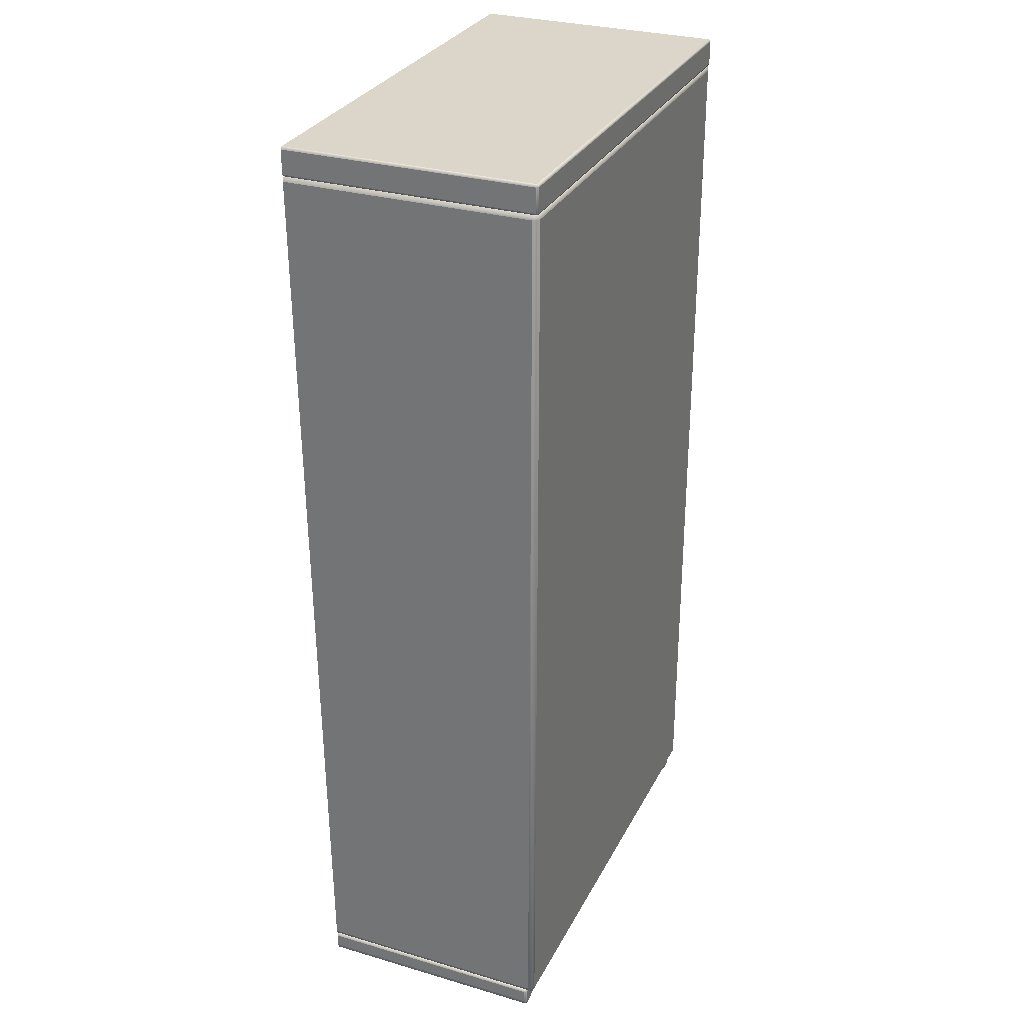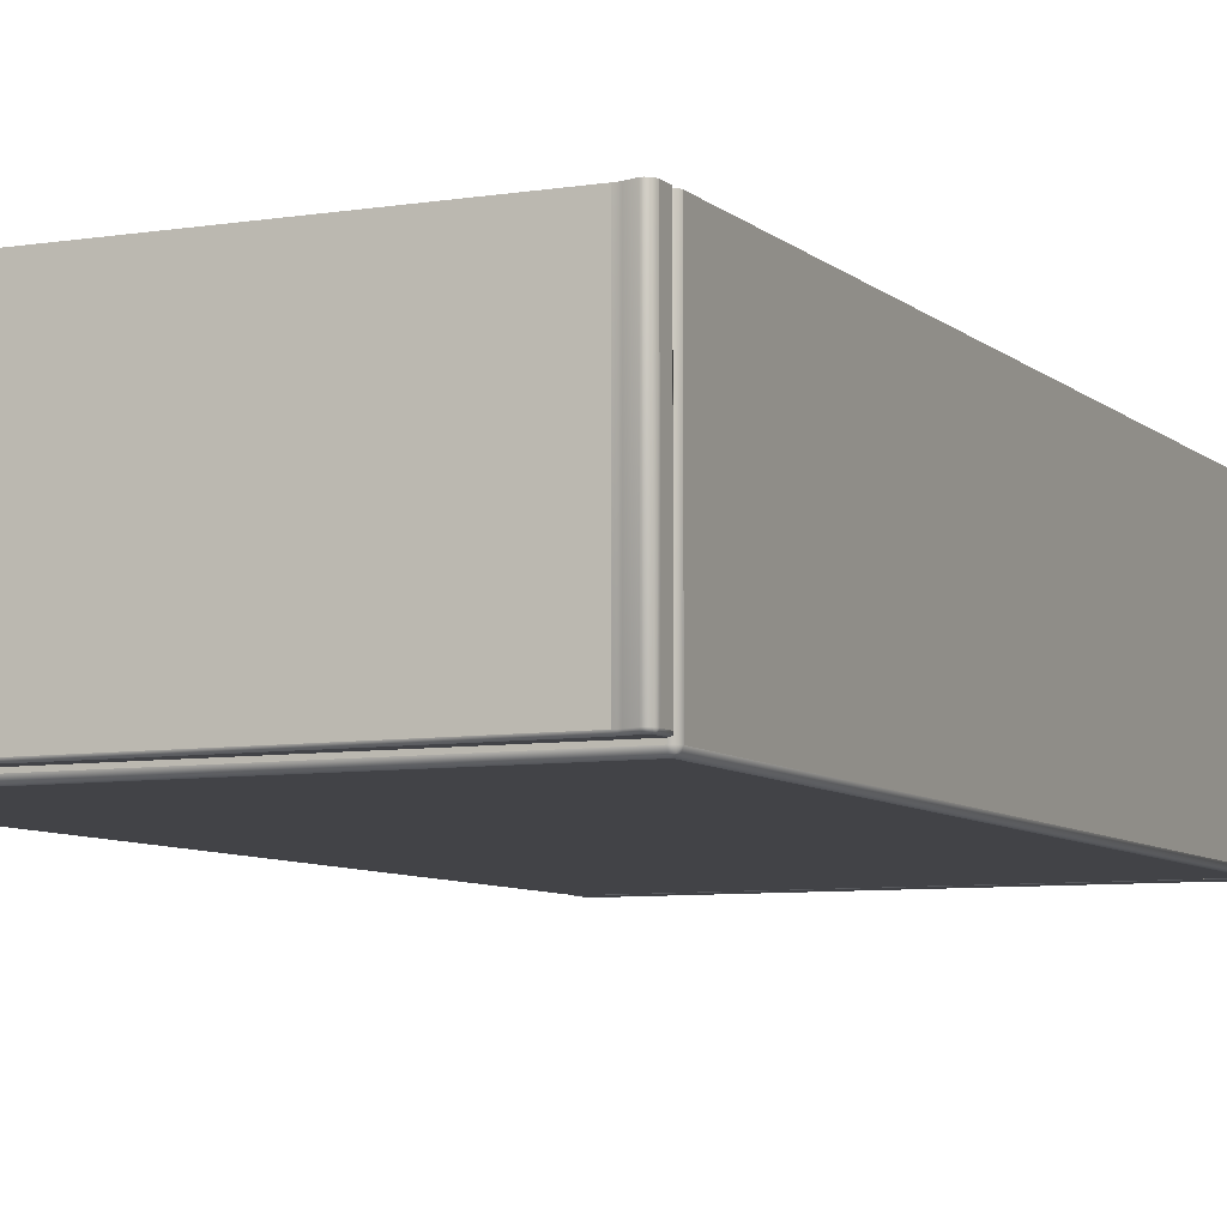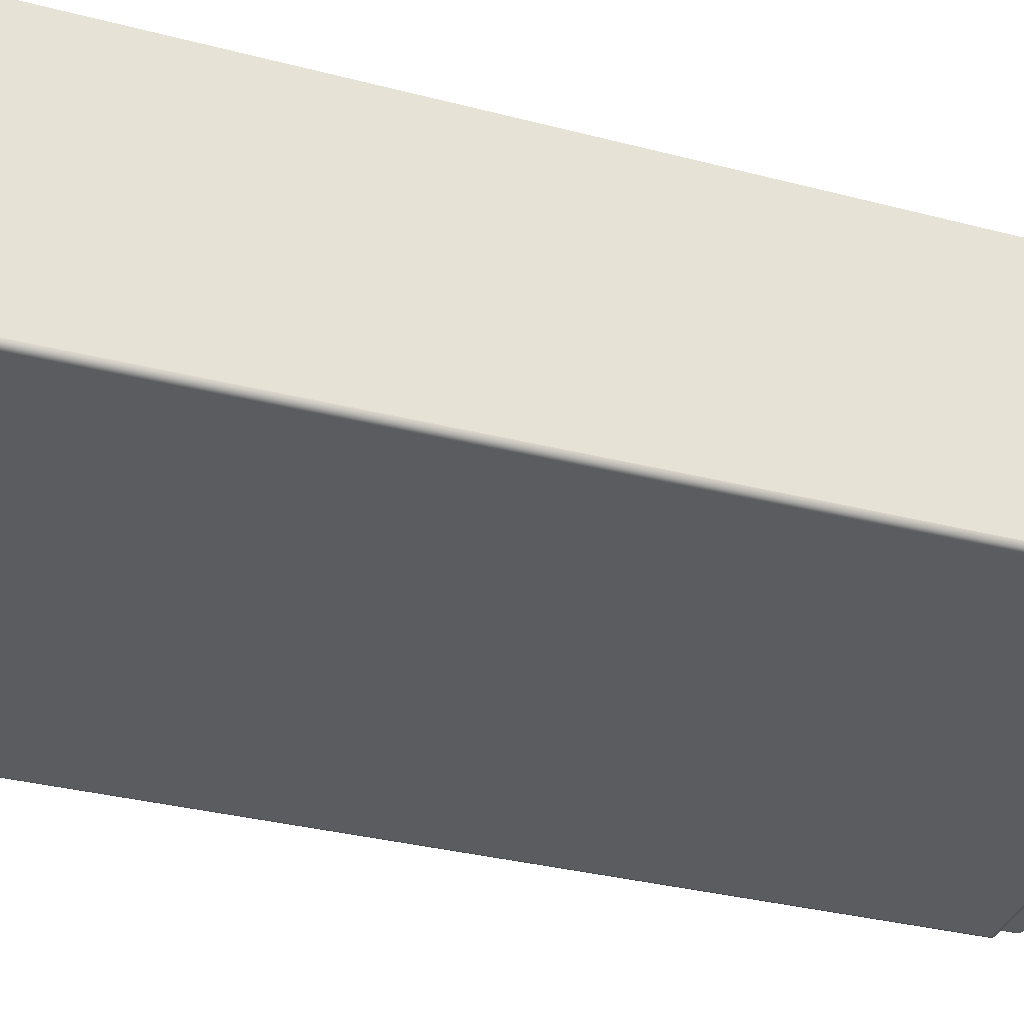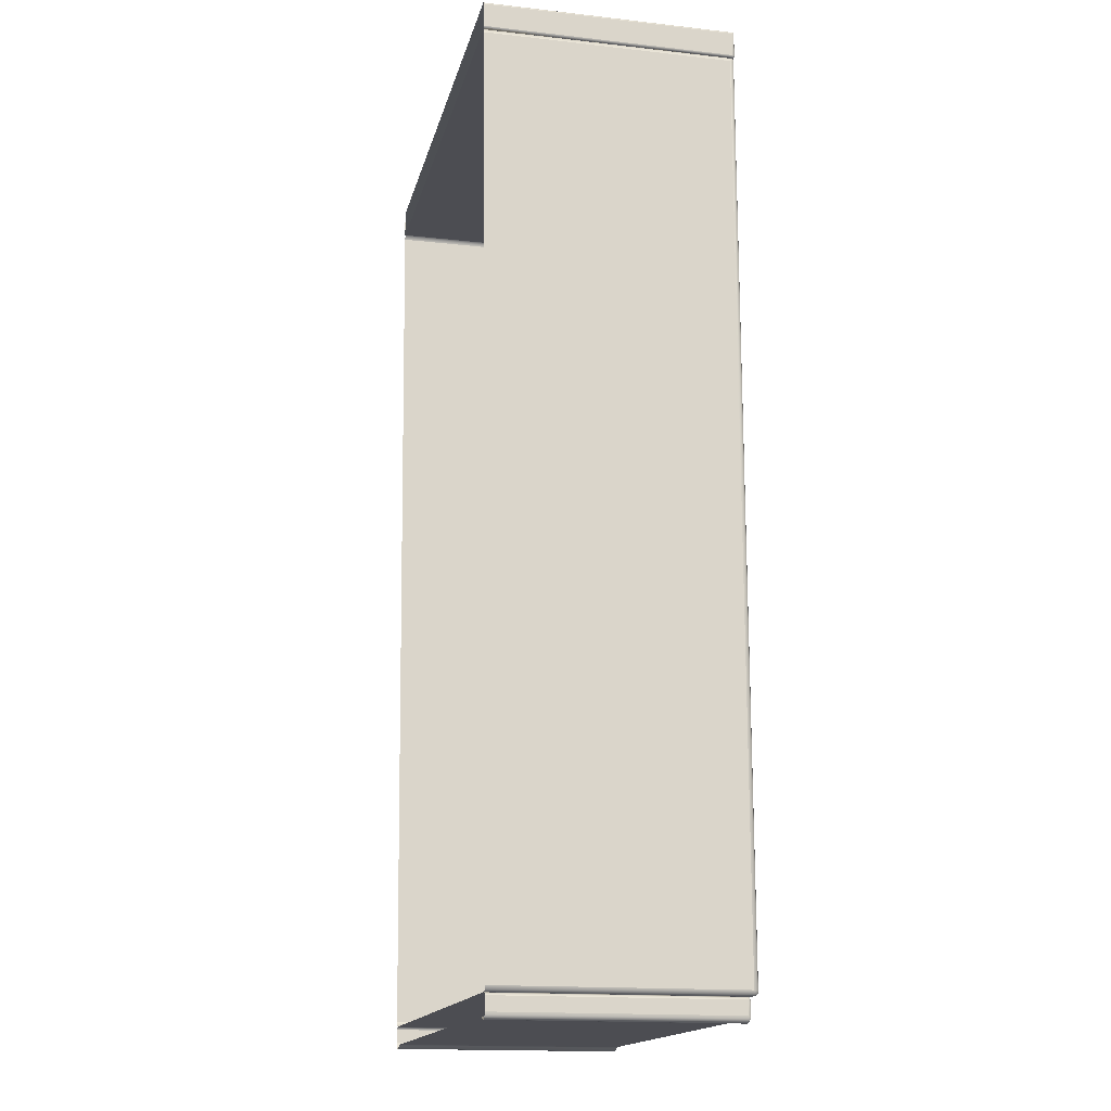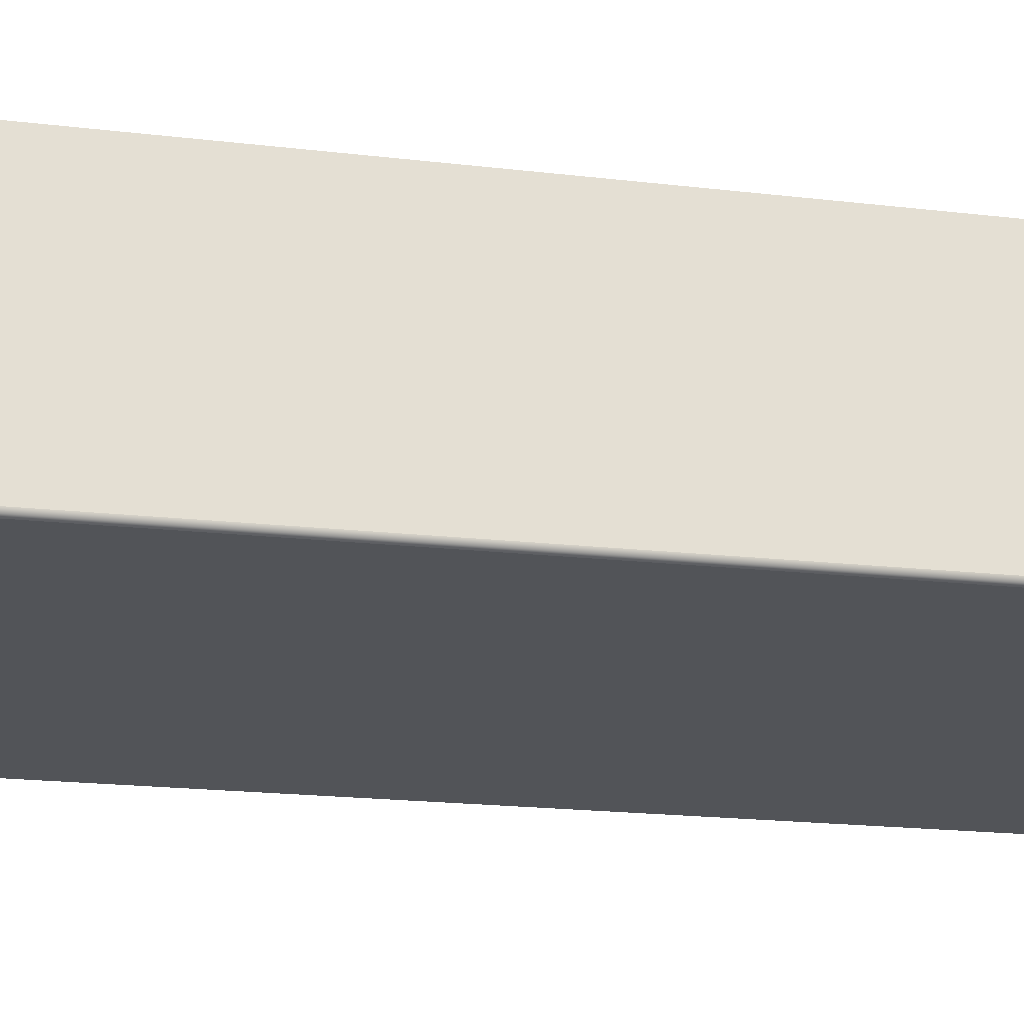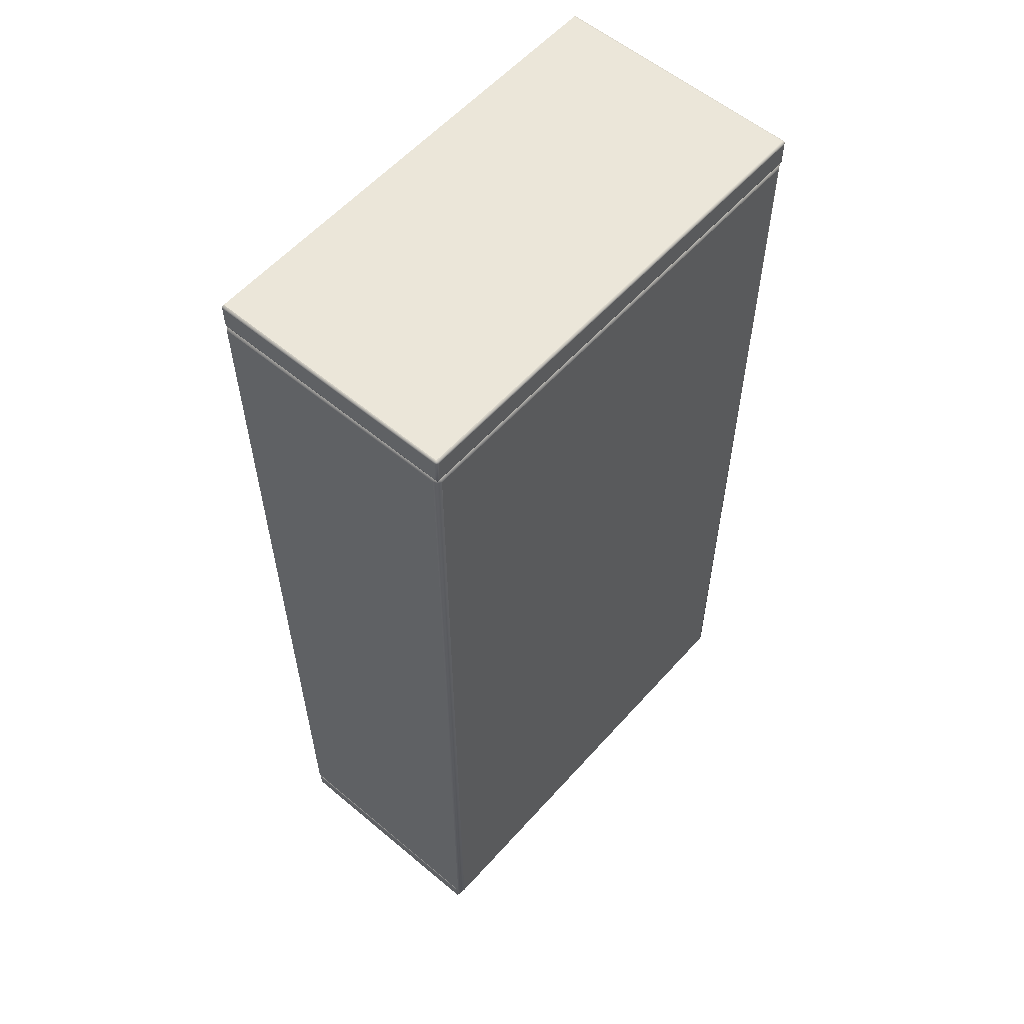
<metadata>
{"format":"obj","ext":"obj","renderer":"f3d","projection":"perspective","resolution":1024,"background":"white","views":[{"elev":29.9,"azim":113.1,"up":"+Y"},{"elev":-7.4,"azim":24.7,"up":"+Z"},{"elev":-34.2,"azim":-108.9,"up":"+Z"},{"elev":-16.3,"azim":77.2,"up":"+Y"},{"elev":-23.0,"azim":-100.1,"up":"+Z"},{"elev":57.0,"azim":131.1,"up":"+Y"}]}
</metadata>
<code>
o 131.001
v -0.45 0.8086 0.1656
v -0.45 0.8533 0.1661
v -0.45 0.8533 -0.3055
v -0.45 0.8086 -0.3055
v 0.4455 0.8578 -0.3055
v 0.4487 0.8565 -0.3055
v 0.4484 0.8562 -0.3084
v 0.4455 0.8565 -0.3087
v 0.45 0.8533 -0.3055
v 0.4487 0.8533 -0.3087
v 0.4455 0.8533 -0.31
v -0.4455 0.8533 -0.31
v -0.4487 0.8533 -0.3087
v -0.4484 0.8562 -0.3084
v -0.4455 0.8565 -0.3087
v -0.45 0.8533 -0.3055
v -0.4487 0.8565 -0.3055
v -0.4455 0.8578 -0.3055
v 0.45 0.8086 -0.3055
v 0.4487 0.8054 -0.3055
v 0.4484 0.8057 -0.3084
v 0.4487 0.8086 -0.3087
v 0.4455 0.8041 -0.3055
v 0.4455 0.8054 -0.3087
v 0.4455 0.8086 -0.31
v -0.4455 0.8086 -0.31
v -0.4455 0.8054 -0.3087
v -0.4484 0.8057 -0.3084
v -0.4487 0.8086 -0.3087
v -0.4455 0.8041 -0.3055
v -0.4487 0.8054 -0.3055
v -0.45 0.8086 -0.3055
v -0.4455 0.8578 0.1661
v -0.4487 0.8565 0.1661
v -0.45 0.8533 0.1661
v 0.45 0.8533 0.1632
v 0.4487 0.8565 0.1633
v 0.4455 0.8041 0.1627
v 0.4487 0.8054 0.1627
v 0.45 0.8086 0.1627
v 0.4455 0.8533 -0.31
v 0.4455 0.8086 -0.31
v -0.4455 0.8086 -0.31
v -0.4455 0.8533 -0.31
v 0.44 0.796 -0.31
v 0.44 -0.8881 -0.31
v -0.44 -0.8881 -0.31
v -0.44 0.796 -0.31
v -0.45 -0.8881 0.147
v -0.45 0.796 0.1654
v -0.45 0.796 -0.3
v -0.45 -0.8881 -0.3
v 0.44 -0.8881 -0.31
v 0.4471 -0.8881 -0.3071
v 0.4465 -0.8946 -0.3065
v 0.44 -0.8952 -0.3071
v 0.45 -0.8881 -0.3
v 0.4471 -0.8952 -0.3
v 0.44 -0.8981 -0.3
v -0.44 -0.8981 -0.3
v -0.4471 -0.8952 -0.3
v -0.4465 -0.8946 -0.3065
v -0.44 -0.8952 -0.3071
v -0.45 -0.8881 -0.3
v -0.4471 -0.8881 -0.3071
v -0.44 -0.8881 -0.31
v 0.44 0.806 -0.3
v 0.4471 0.803 -0.3
v 0.4465 0.8025 -0.3065
v 0.44 0.803 -0.3071
v 0.45 0.796 -0.3
v 0.4471 0.796 -0.3071
v 0.44 0.796 -0.31
v -0.44 0.796 -0.31
v -0.4471 0.796 -0.3071
v -0.4465 0.8025 -0.3065
v -0.44 0.803 -0.3071
v -0.45 0.796 -0.3
v -0.4471 0.803 -0.3
v -0.44 0.806 -0.3
v 0.4088 -0.9323 -0.2936
v -0.4088 -0.9323 -0.2936
v -0.4088 -0.9288 -0.2951
v 0.4088 -0.9288 -0.2951
v 0.4363 -0.8985 0.1441
v 0.4406 -0.8985 0.1441
v 0.4429 -0.8985 -0.2901
v 0.4138 -0.9294 -0.2951
v 0.4136 -0.9329 -0.2937
v 0.4479 -0.9288 0.1438
v 0.4469 -0.9335 0.1437
v 0.4469 -0.9335 -0.2901
v 0.4479 -0.9288 -0.2901
v 0.4445 -0.9375 -0.2901
v 0.4445 -0.9354 -0.2936
v 0.4468 -0.9334 -0.2933
v 0.4355 -0.9407 -0.2901
v 0.435 -0.939 -0.2936
v 0.4403 -0.938 -0.2937
v 0.4399 -0.9407 -0.2901
v 0.4464 -0.9304 -0.2936
v 0.4429 -0.9035 -0.2951
v 0.4403 -0.9335 -0.2951
v 0.4353 -0.9354 -0.2951
v 0.4088 -0.9288 -0.2951
v -0.4088 -0.9288 -0.2951
v -0.4429 -0.9035 -0.2951
v -0.4429 -0.9319 -0.2951
v -0.4403 -0.9335 -0.2951
v -0.4403 -0.938 -0.2937
v -0.4445 -0.9354 -0.2936
v -0.4353 -0.9354 -0.2951
v -0.435 -0.939 -0.2936
v -0.4355 -0.9407 -0.2901
v -0.4399 -0.9407 -0.2901
v -0.4445 -0.9375 -0.2901
v -0.4188 -0.9301 -0.2951
v -0.4138 -0.9294 -0.2951
v -0.4136 -0.9329 -0.2937
v -0.4184 -0.9337 -0.2936
v -0.4088 -0.9338 -0.2901
v -0.4137 -0.9342 -0.2901
v -0.4186 -0.9353 -0.2901
v -0.4479 -0.9035 -0.2901
v -0.4464 -0.9 -0.2901
v -0.4461 -0.9003 -0.2933
v -0.4464 -0.9035 -0.2936
v -0.4479 -0.9288 -0.2901
v -0.4464 -0.9304 -0.2936
v -0.4468 -0.9334 -0.2933
v -0.4469 -0.9335 -0.2901
v 0.4429 -0.9035 -0.2951
v 0.4429 -0.9 -0.2936
v 0.4461 -0.9003 -0.2933
v 0.4464 -0.9035 -0.2936
v 0.4088 -0.9338 -0.2901
v 0.4137 -0.9342 -0.2901
v 0.4429 -0.9319 -0.2951
v 0.4186 -0.9353 -0.2901
v 0.4184 -0.9337 -0.2936
v 0.4353 -0.9354 -0.2951
v 0.4403 -0.9335 -0.2951
v 0.4188 -0.9301 -0.2951
v 0.4138 -0.9294 -0.2951
v -0.4479 -0.9288 0.1466
v -0.4469 -0.9335 0.1465
v -0.4464 -0.9 0.1469
v -0.4479 -0.9035 0.1468
v -0.4445 -0.9375 0.1465
v -0.4399 -0.9407 0.1464
v -0.4355 -0.9407 0.1464
v 0.4188 -0.9301 -0.2951
v 0.4479 -0.9035 -0.2901
v -0.4429 -0.8985 -0.2901
v -0.4429 -0.9 -0.2936
v -0.4429 -0.8985 0.1469
v 0.4445 -0.9375 0.1437
v 0.4429 -0.8985 0.1441
v 0.4464 -0.9 0.1441
v 0.4464 -0.9 -0.2901
v 0.4429 -0.8985 -0.2901
v 0.4429 -0.9319 -0.2951
v 0.4429 -0.8985 0.1441
v -0.4362 -0.8985 0.1469
v -0.4429 -0.8985 -0.2901
v -0.4406 -0.8985 0.1469
v -0.4429 -0.8985 0.1469
v -0.4429 -0.9035 -0.2951
v -0.4188 -0.9301 -0.2951
v -0.4353 -0.9354 -0.2951
v -0.4138 -0.9294 -0.2951
v -0.4403 -0.9335 -0.2951
v -0.4429 -0.9319 -0.2951
v 0.4399 -0.9407 0.1437
v 0.4479 -0.9035 0.144
v 0.4355 -0.9407 0.1437
v 0.45 0.8086 -0.3055
v 0.45 0.8533 -0.3055
v 0.45 0.8533 0.1632
v 0.45 0.8086 0.1627
v -0.4088 -0.9338 0.1464
v -0.4137 -0.9342 0.1464
v -0.4171 -0.8985 0.1468
v -0.4455 0.8041 -0.3055
v 0.4455 0.8041 -0.3055
v 0.4455 0.8041 0.1627
v -0.4455 0.8041 0.1655
v 0.4186 -0.9353 0.1438
v -0.4487 0.8054 0.1655
v -0.45 0.8086 0.1656
v -0.4186 -0.9353 0.1464
v -0.4455 0.8041 0.1655
v 0.44 -0.8981 -0.3
v 0.44 -0.8981 0.1441
v -0.44 -0.8981 0.1469
v -0.44 -0.8981 -0.3
v 0.44 0.806 -0.3
v -0.44 0.806 -0.3
v -0.44 0.806 0.1655
v 0.44 0.806 0.1628
v -0.45 0.796 0.1654
v -0.4471 0.803 0.1655
v 0.44 0.806 0.1628
v 0.4471 0.803 0.1627
v 0.45 0.796 0.1626
v 0.4088 -0.9338 -0.2901
v 0.4088 -0.9338 0.1438
v -0.4088 -0.9338 0.1464
v -0.4088 -0.9338 -0.2901
v 0.45 -0.8881 -0.3
v 0.45 0.796 -0.3
v 0.45 0.796 0.1626
v 0.45 -0.8881 0.1442
v 0.45 -0.8881 0.1442
v 0.4471 -0.8952 0.1441
v 0.44 -0.8981 0.1441
v 0.4172 -0.8985 0.1442
v 0.4479 -0.9288 -0.2901
v 0.4479 -0.9035 -0.2901
v 0.4479 -0.9035 0.144
v 0.4479 -0.9288 0.1438
v 0.4137 -0.9342 0.1438
v 0.4088 -0.9338 0.1438
v -0.44 0.806 0.1655
v -0.44 -0.8981 0.1469
v -0.4471 -0.8952 0.1469
v -0.45 -0.8881 0.147
v 0.4455 0.8578 0.1633
v 0.4455 0.8578 -0.3055
v -0.4455 0.8578 -0.3055
v -0.4455 0.8578 0.1661
v 0.4455 0.8578 0.1633
v -0.4479 -0.9288 -0.2901
v -0.4479 -0.9288 0.1466
v -0.4479 -0.9035 0.1468
v -0.4479 -0.9035 -0.2901
f 1 2 3 4
f 5 6 7 8
f 9 10 7 6
f 11 8 7 10
f 12 13 14 15
f 16 17 14 13
f 18 15 14 17
f 19 20 21 22
f 23 24 21 20
f 25 22 21 24
f 26 27 28 29
f 30 31 28 27
f 32 29 28 31
f 23 30 27 24
f 24 27 26 25
f 25 11 10 22
f 22 10 9 19
f 32 16 13 29
f 29 13 12 26
f 11 12 15 8
f 18 5 8 15
f 33 18 17 34
f 34 17 16 35
f 36 9 6 37
f 38 23 20 39
f 39 20 19 40
f 41 42 43 44
f 45 46 47 48
f 49 50 51 52
f 53 54 55 56
f 57 58 55 54
f 59 56 55 58
f 60 61 62 63
f 64 65 62 61
f 66 63 62 65
f 67 68 69 70
f 71 72 69 68
f 73 70 69 72
f 74 75 76 77
f 78 79 76 75
f 80 77 76 79
f 53 73 72 54
f 54 72 71 57
f 64 78 75 65
f 65 75 74 66
f 66 53 56 63
f 63 56 59 60
f 80 67 70 77
f 77 70 73 74
f 81 82 83 84
f 85 86 87
f 84 88 89 81
f 90 91 92 93
f 94 95 96 92
f 97 98 99 100
f 93 92 96 101
f 102 103 104
f 102 105 106 107
f 108 109 110 111
f 112 113 110 109
f 114 115 110 113
f 116 111 110 115
f 117 118 119 120
f 83 82 119 118
f 121 122 119 82
f 123 120 119 122
f 124 125 126 127
f 128 129 130 131
f 132 133 134 135
f 81 136 121 82
f 136 81 89 137
f 102 138 103
f 139 137 89 140
f 141 142 99 98
f 102 143 144
f 145 128 131 146
f 123 114 113 120
f 120 113 112 117
f 147 125 124 148
f 149 116 115 150
f 150 115 114 151
f 152 140 89 88
f 93 101 135 153
f 154 155 126 125
f 108 111 130 129
f 116 131 130 111
f 146 131 116 149
f 156 154 125 147
f 94 100 99 95
f 140 152 141 98
f 128 124 127 129
f 102 144 105
f 91 157 94 92
f 158 159 160 161
f 162 101 96 95
f 153 135 134 160
f 155 154 161 133
f 86 163 87
f 164 165 166
f 166 165 167
f 168 127 126 155
f 169 170 107
f 107 106 171
f 107 171 169
f 107 170 172
f 107 172 173
f 129 127 168 108
f 139 140 98 97
f 157 174 100 94
f 161 160 134 133
f 101 162 132 135
f 143 102 104
f 162 95 99 142
f 159 175 153 160
f 174 176 97 100
f 155 133 132 168
f 177 178 179 180
f 121 181 182 122
f 165 164 183
f 184 185 186 187
f 139 97 176 188
f 31 189 190 32
f 123 191 151 114
f 122 182 191 123
f 30 192 189 31
f 193 194 195 196
f 197 198 199 200
f 78 201 202 79
f 67 203 204 68
f 68 204 205 71
f 206 207 208 209
f 210 211 212 213
f 57 214 215 58
f 58 215 216 59
f 87 217 85
f 165 183 217 87
f 218 219 220 221
f 137 139 188 222
f 136 137 222 223
f 79 202 224 80
f 60 225 226 61
f 61 226 227 64
f 5 228 37 6
f 229 230 231 232
f 233 234 235 236
f 39 232 231 190 189 192 30 23 38

</code>
